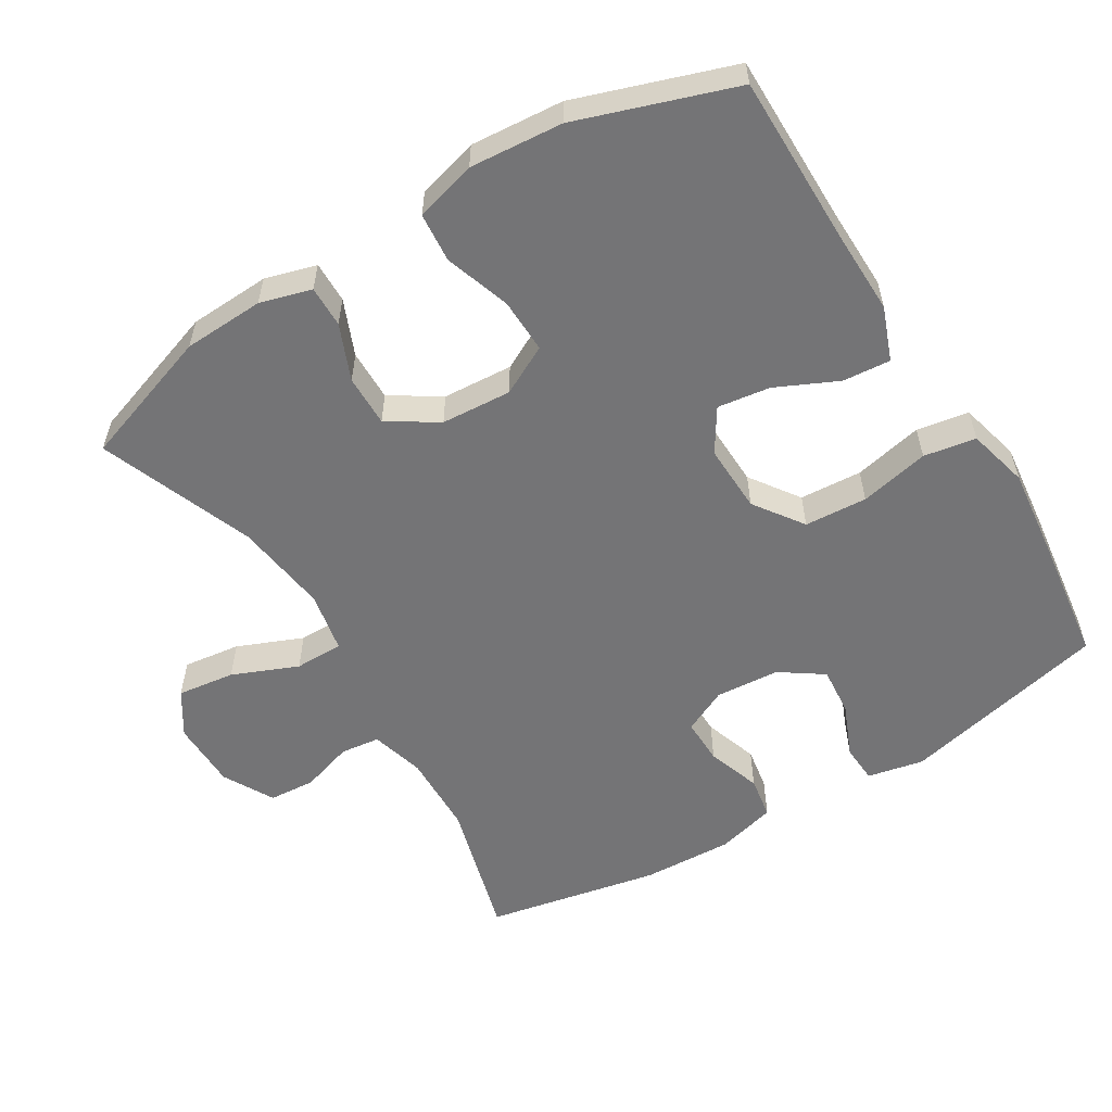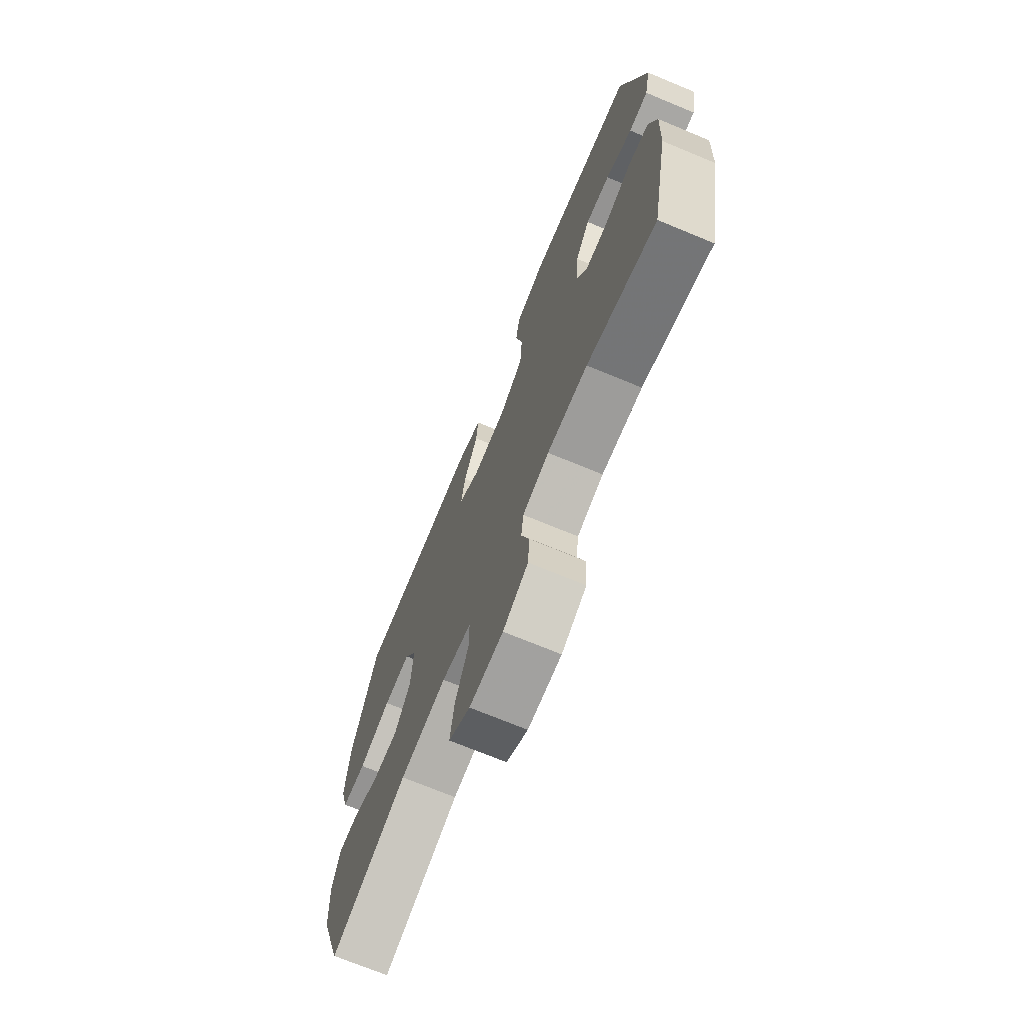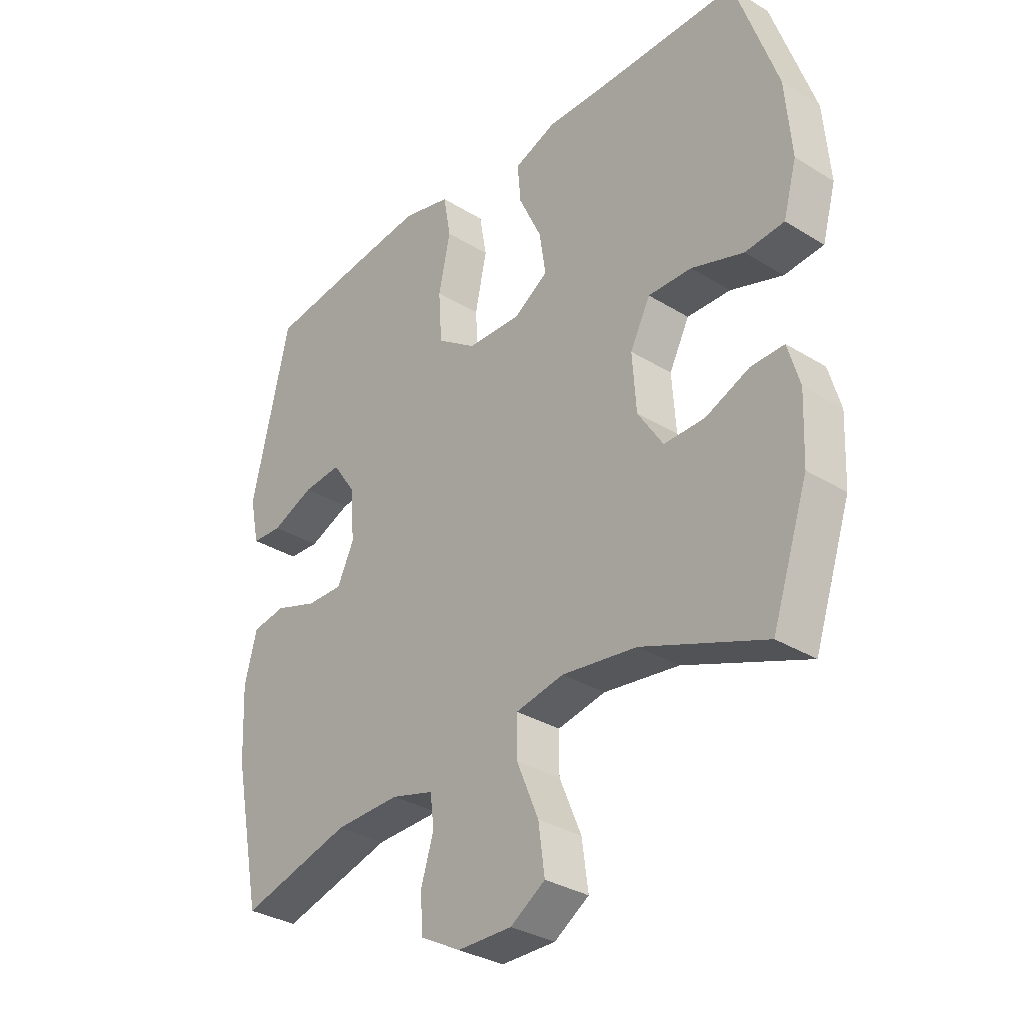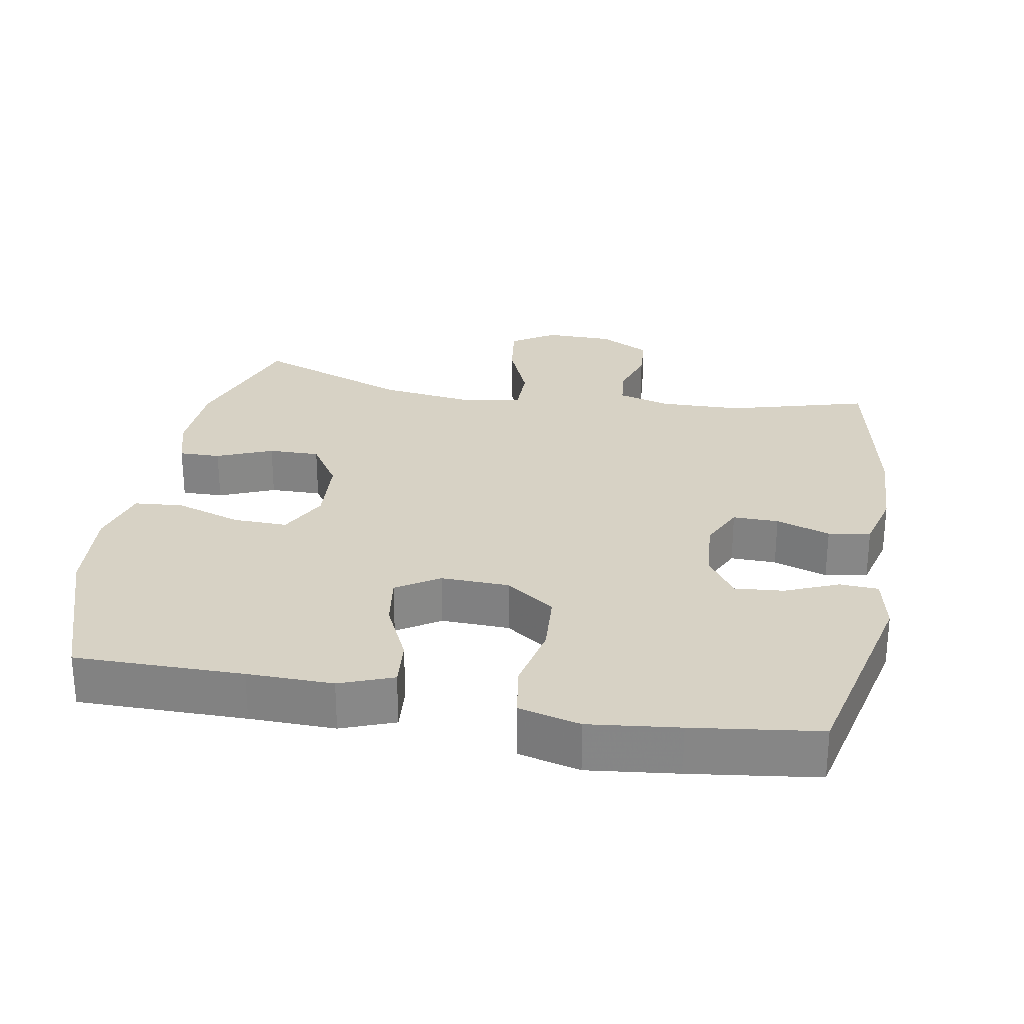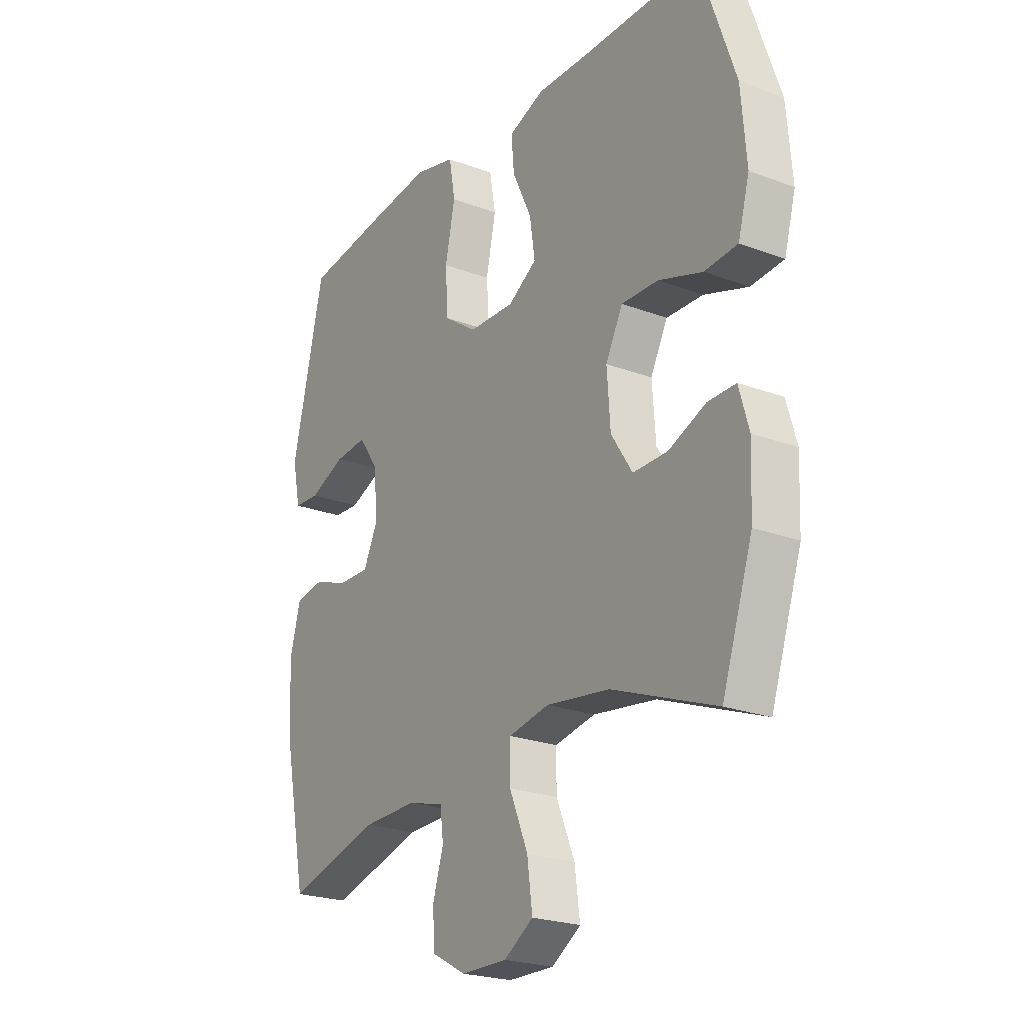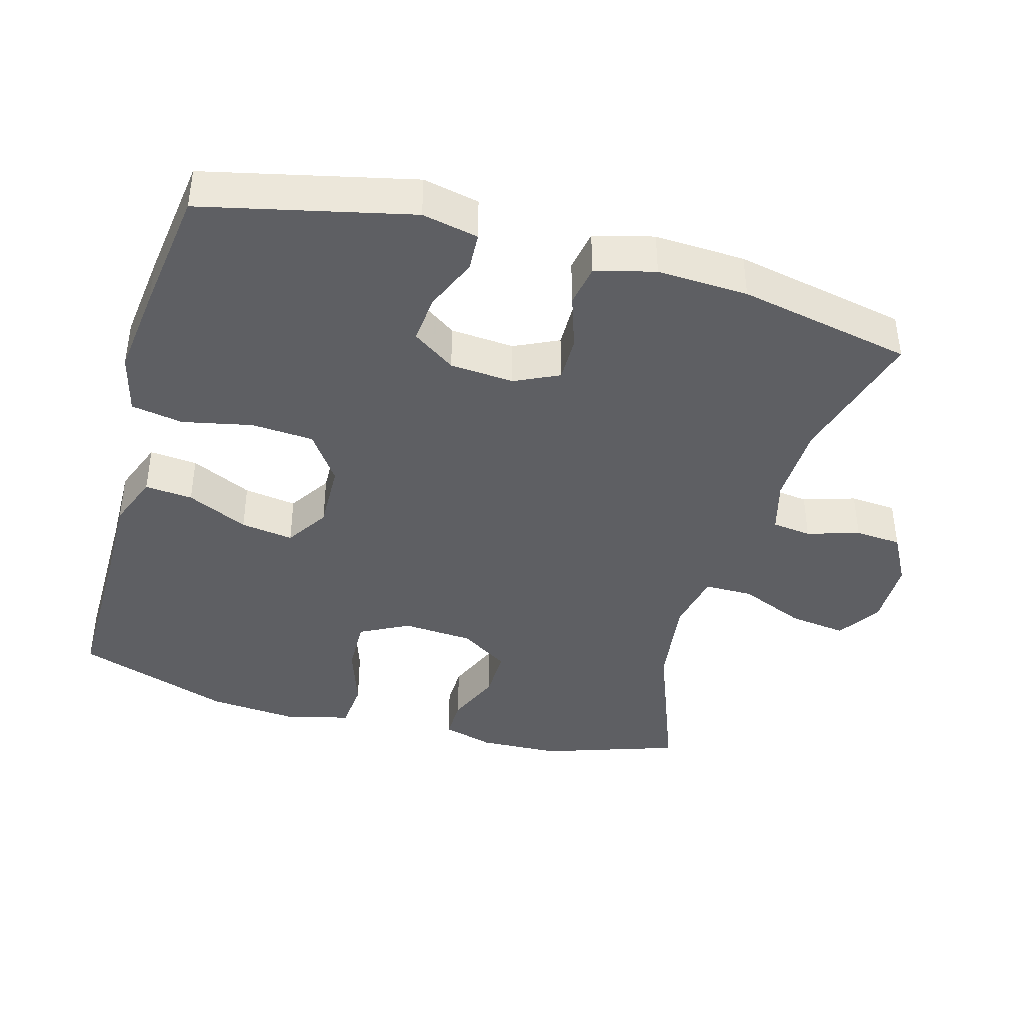
<metadata>
{"format":"obj","ext":"obj","renderer":"f3d","projection":"perspective","resolution":1024,"background":"white","views":[{"elev":-56.3,"azim":-58.5,"up":"+Y"},{"elev":-71.6,"azim":67.5,"up":"+Z"},{"elev":-32.5,"azim":-130.6,"up":"+Z"},{"elev":27.6,"azim":10.2,"up":"+Y"},{"elev":-23.1,"azim":-122.6,"up":"+Z"},{"elev":-40.8,"azim":74.3,"up":"+Y"}]}
</metadata>
<code>
v 0.5 0.07 -0.5
v 0.302 0.07 -0.445
v 0.186 0.07 -0.442
v 0.11 0.07 -0.463
v 0.103 0.07 -0.519
v 0.126 0.07 -0.593
v 0.121 0.07 -0.659
v 0.049 0.07 -0.698
v -0.048 0.07 -0.699
v -0.11 0.07 -0.659
v -0.099 0.07 -0.577
v -0.06 0.07 -0.484
v -0.06 0.07 -0.415
v -0.146 0.07 -0.398
v -0.28 0.07 -0.416
v -0.5 0.07 -0.5
v -0.565 0.07 -0.307
v -0.57 0.07 -0.192
v -0.549 0.07 -0.119
v -0.49 0.07 -0.12
v -0.411 0.07 -0.153
v -0.338 0.07 -0.154
v -0.293 0.07 -0.084
v -0.286 0.07 0.016
v -0.322 0.07 0.086
v -0.4 0.07 0.084
v -0.493 0.07 0.053
v -0.563 0.07 0.059
v -0.587 0.07 0.146
v -0.576 0.07 0.278
v -0.5 0.07 0.5
v -0.261 0.07 0.499
v -0.139 0.07 0.501
v -0.063 0.07 0.472
v -0.069 0.07 0.404
v -0.11 0.07 0.317
v -0.121 0.07 0.242
v -0.06 0.07 0.203
v 0.037 0.07 0.206
v 0.107 0.07 0.255
v 0.113 0.07 0.344
v 0.092 0.07 0.443
v 0.105 0.07 0.517
v 0.192 0.07 0.539
v 0.32 0.07 0.524
v 0.5 0.07 0.5
v 0.568 0.07 0.204
v 0.551 0.07 0.124
v 0.496 0.07 0.121
v 0.42 0.07 0.153
v 0.351 0.07 0.159
v 0.309 0.07 0.098
v 0.302 0.07 0.007
v 0.332 0.07 -0.056
v 0.397 0.07 -0.055
v 0.474 0.07 -0.029
v 0.534 0.07 -0.039
v 0.556 0.07 -0.124
v 0.55 0.07 -0.253
v 0.5 0 -0.5
v 0.302 0 -0.445
v 0.186 0 -0.442
v 0.11 0 -0.463
v 0.103 0 -0.519
v 0.126 0 -0.593
v 0.121 0 -0.659
v 0.049 0 -0.698
v -0.048 0 -0.699
v -0.11 0 -0.659
v -0.099 0 -0.577
v -0.06 0 -0.484
v -0.06 0 -0.415
v -0.146 0 -0.398
v -0.28 0 -0.416
v -0.5 0 -0.5
v -0.565 0 -0.307
v -0.57 0 -0.192
v -0.549 0 -0.119
v -0.49 0 -0.12
v -0.411 0 -0.153
v -0.338 0 -0.154
v -0.293 0 -0.084
v -0.286 0 0.016
v -0.322 0 0.086
v -0.4 0 0.084
v -0.493 0 0.053
v -0.563 0 0.059
v -0.587 0 0.146
v -0.576 0 0.278
v -0.5 0 0.5
v -0.261 0 0.499
v -0.139 0 0.501
v -0.063 0 0.472
v -0.069 0 0.404
v -0.11 0 0.317
v -0.121 0 0.242
v -0.06 0 0.203
v 0.037 0 0.206
v 0.107 0 0.255
v 0.113 0 0.344
v 0.092 0 0.443
v 0.105 0 0.517
v 0.192 0 0.539
v 0.32 0 0.524
v 0.5 0 0.5
v 0.568 0 0.204
v 0.551 0 0.124
v 0.496 0 0.121
v 0.42 0 0.153
v 0.351 0 0.159
v 0.309 0 0.098
v 0.302 0 0.007
v 0.332 0 -0.056
v 0.397 0 -0.055
v 0.474 0 -0.029
v 0.534 0 -0.039
v 0.556 0 -0.124
v 0.55 0 -0.253
f 59 1 2
f 58 59 2
f 57 58 2
f 56 57 2
f 55 56 2
f 54 55 2 3
f 53 54 3 4
f 52 53 4
f 48 49 50
f 47 48 50
f 46 47 50
f 45 46 50
f 44 45 50
f 43 44 50
f 42 43 50
f 41 42 50
f 40 41 50 51
f 39 40 51 52
f 34 35 36
f 33 34 36
f 32 33 36
f 32 36 37
f 31 32 37
f 30 31 37
f 29 30 37
f 28 29 37
f 27 28 37
f 26 27 37
f 25 26 37 38
f 19 20 21
f 18 19 21
f 17 18 21
f 16 17 21
f 15 16 21
f 14 15 21 22
f 13 14 22 23
f 10 11 12
f 9 10 12
f 8 9 12
f 7 8 12
f 6 7 12
f 5 6 12
f 4 5 12 13
f 52 4 13
f 39 52 13
f 38 39 13
f 25 38 13
f 24 25 13
f 13 23 24
f 61 60 118
f 61 118 117
f 61 117 116
f 61 116 115
f 61 115 114
f 62 61 114 113
f 63 62 113 112
f 63 112 111
f 109 108 107
f 109 107 106
f 109 106 105
f 109 105 104
f 109 104 103
f 109 103 102
f 109 102 101
f 109 101 100
f 110 109 100 99
f 111 110 99 98
f 95 94 93
f 95 93 92
f 95 92 91
f 96 95 91
f 96 91 90
f 96 90 89
f 96 89 88
f 96 88 87
f 96 87 86
f 96 86 85
f 97 96 85 84
f 80 79 78
f 80 78 77
f 80 77 76
f 80 76 75
f 80 75 74
f 81 80 74 73
f 82 81 73 72
f 71 70 69
f 71 69 68
f 71 68 67
f 71 67 66
f 71 66 65
f 71 65 64
f 72 71 64 63
f 72 63 111
f 72 111 98
f 72 98 97
f 72 97 84
f 72 84 83
f 83 82 72
f 1 60 61 2
f 2 61 62 3
f 3 62 63 4
f 4 63 64 5
f 5 64 65 6
f 6 65 66 7
f 7 66 67 8
f 8 67 68 9
f 9 68 69 10
f 10 69 70 11
f 11 70 71 12
f 12 71 72 13
f 13 72 73 14
f 14 73 74 15
f 15 74 75 16
f 16 75 76 17
f 17 76 77 18
f 18 77 78 19
f 19 78 79 20
f 20 79 80 21
f 21 80 81 22
f 22 81 82 23
f 23 82 83 24
f 24 83 84 25
f 25 84 85 26
f 26 85 86 27
f 27 86 87 28
f 28 87 88 29
f 29 88 89 30
f 30 89 90 31
f 31 90 91 32
f 32 91 92 33
f 33 92 93 34
f 34 93 94 35
f 35 94 95 36
f 36 95 96 37
f 37 96 97 38
f 38 97 98 39
f 39 98 99 40
f 40 99 100 41
f 41 100 101 42
f 42 101 102 43
f 43 102 103 44
f 44 103 104 45
f 45 104 105 46
f 46 105 106 47
f 47 106 107 48
f 48 107 108 49
f 49 108 109 50
f 50 109 110 51
f 51 110 111 52
f 52 111 112 53
f 53 112 113 54
f 54 113 114 55
f 55 114 115 56
f 56 115 116 57
f 57 116 117 58
f 58 117 118 59
f 59 118 60 1

</code>
